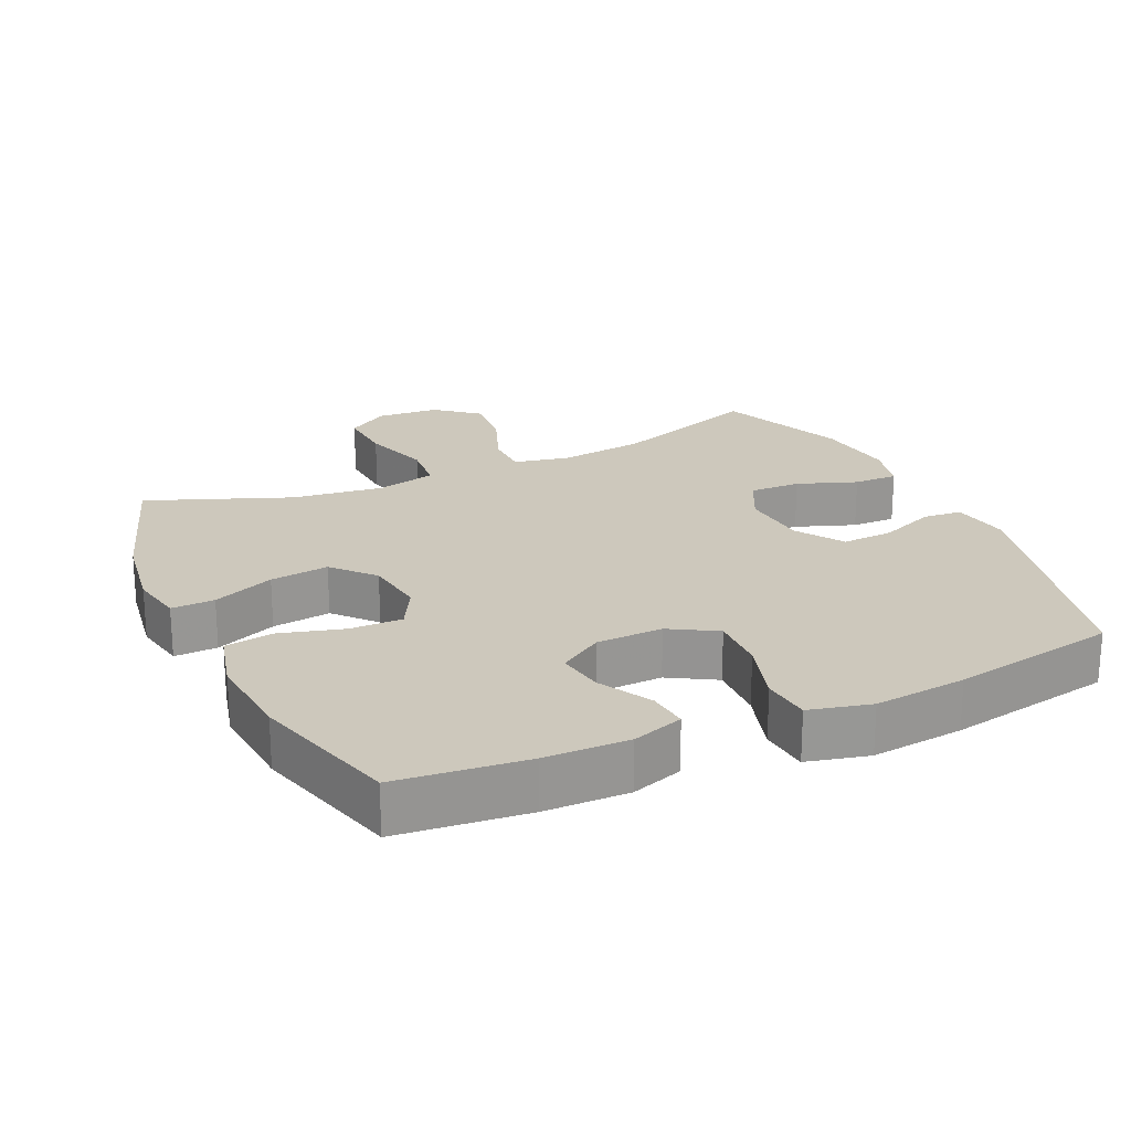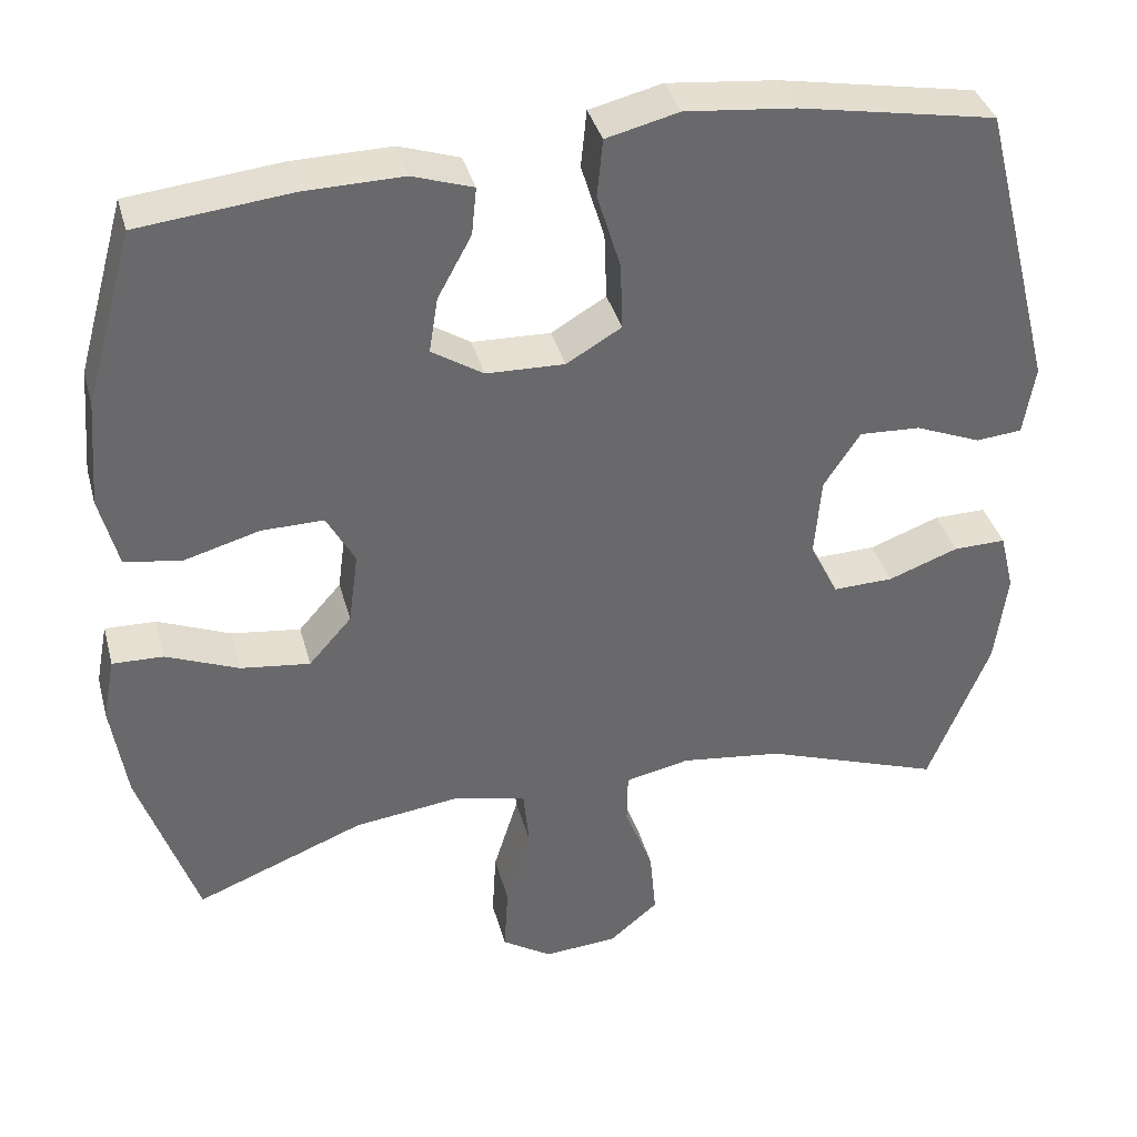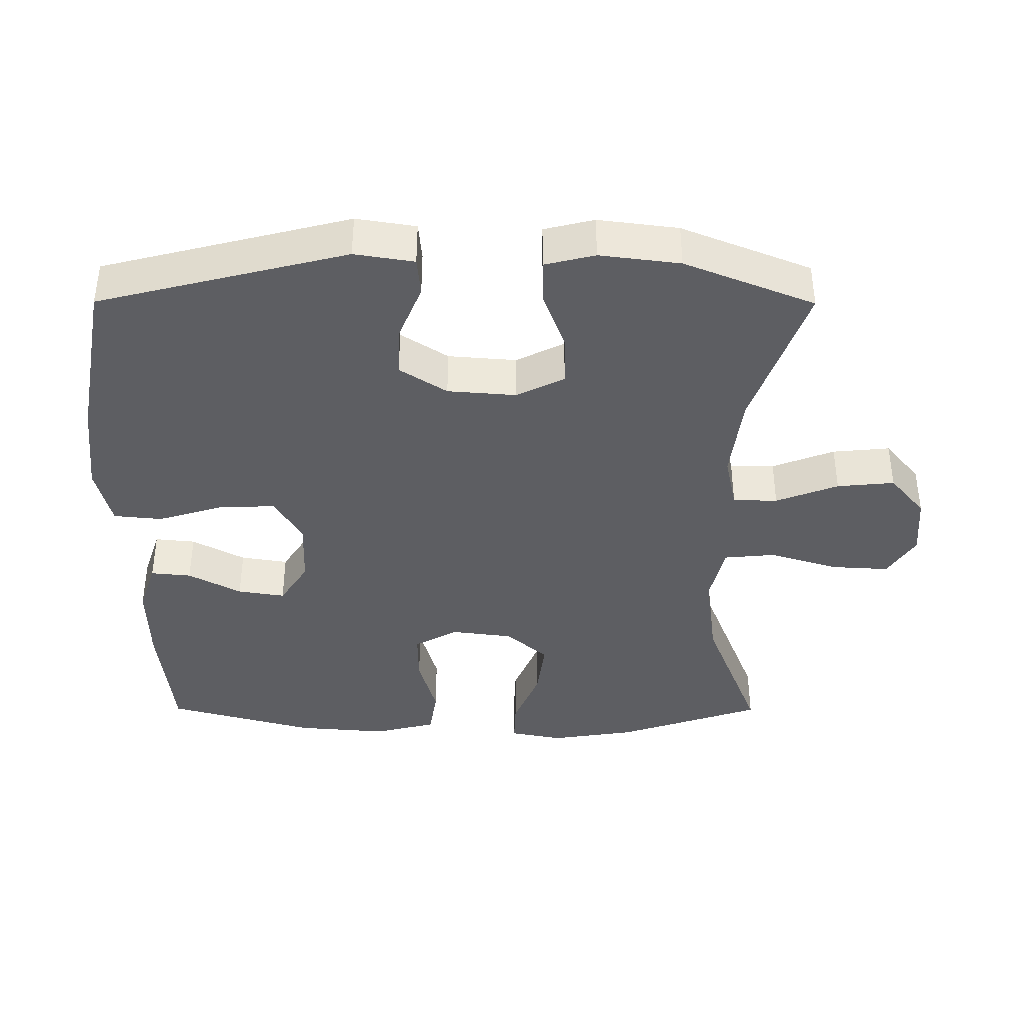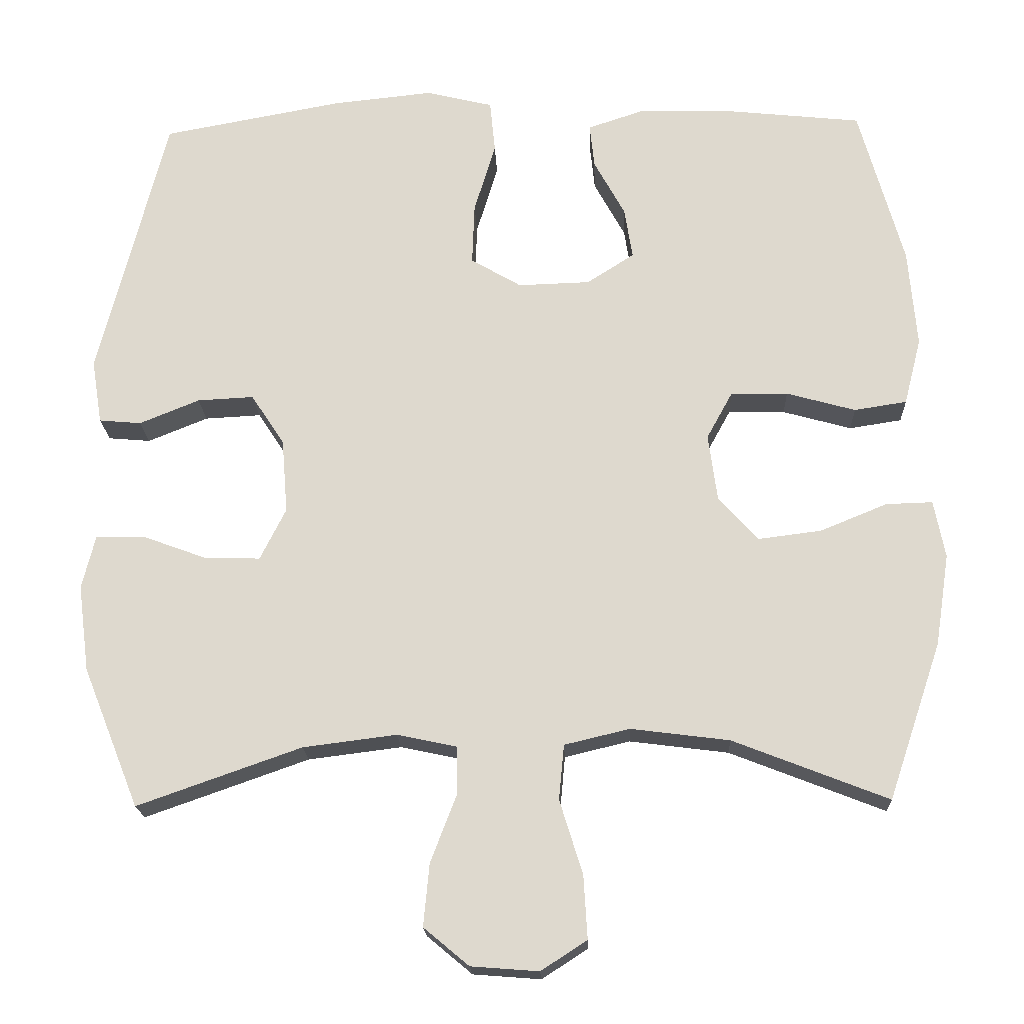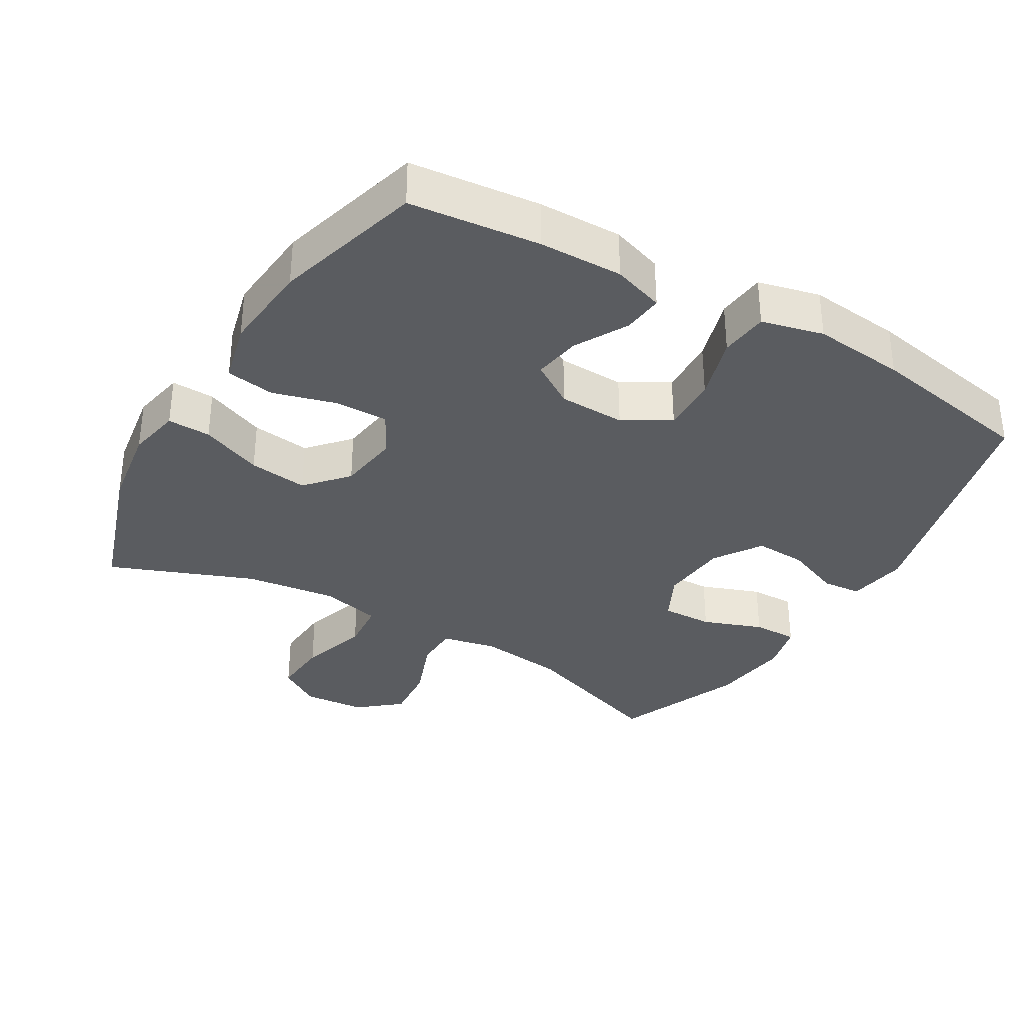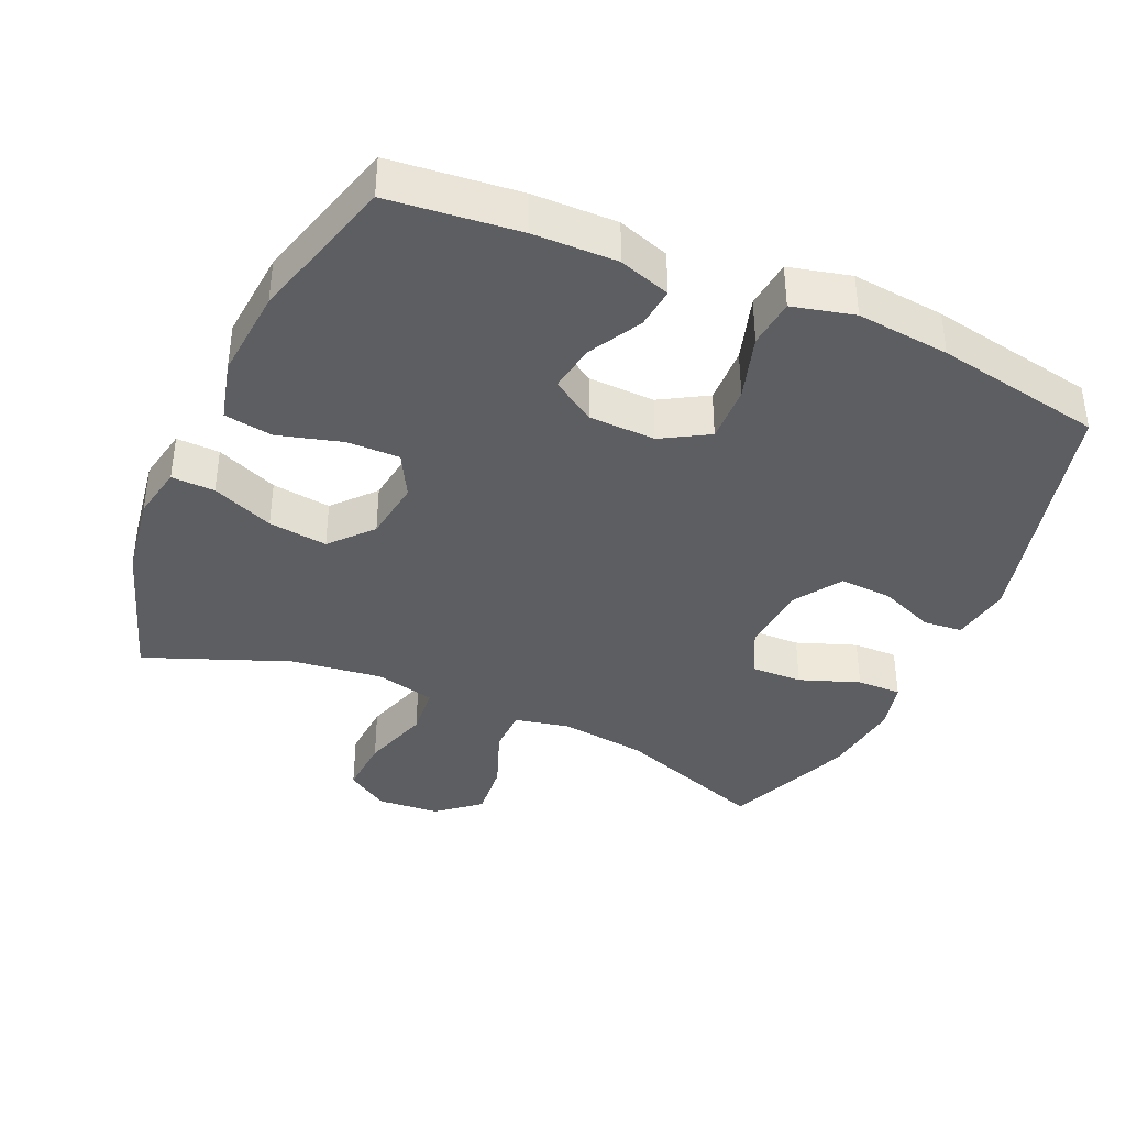
<metadata>
{"format":"obj","ext":"obj","renderer":"f3d","projection":"perspective","resolution":1024,"background":"white","views":[{"elev":22.2,"azim":-24.8,"up":"+Y"},{"elev":37.5,"azim":-14.7,"up":"+Z"},{"elev":-39.4,"azim":89.8,"up":"+Y"},{"elev":-19.2,"azim":-177.7,"up":"+Z"},{"elev":-34.1,"azim":-30.6,"up":"+Y"},{"elev":-38.8,"azim":-23.9,"up":"+Y"}]}
</metadata>
<code>
v -0.5 0.07 0.5
v -0.311 0.07 0.52
v -0.189 0.07 0.522
v -0.114 0.07 0.497
v -0.12 0.07 0.438
v -0.162 0.07 0.361
v -0.173 0.07 0.292
v -0.109 0.07 0.251
v -0.012 0.07 0.248
v 0.056 0.07 0.288
v 0.053 0.07 0.371
v 0.024 0.07 0.466
v 0.031 0.07 0.537
v 0.121 0.07 0.559
v 0.256 0.07 0.545
v 0.5 0.07 0.5
v 0.592 0.07 0.138
v 0.578 0.07 0.051
v 0.521 0.07 0.046
v 0.44 0.07 0.079
v 0.364 0.07 0.083
v 0.319 0.07 0.014
v 0.311 0.07 -0.086
v 0.346 0.07 -0.156
v 0.421 0.07 -0.154
v 0.508 0.07 -0.122
v 0.573 0.07 -0.121
v 0.591 0.07 -0.194
v 0.576 0.07 -0.311
v 0.5 0.07 -0.5
v 0.279 0.07 -0.422
v 0.153 0.07 -0.406
v 0.073 0.07 -0.423
v 0.072 0.07 -0.488
v 0.107 0.07 -0.579
v 0.115 0.07 -0.663
v 0.054 0.07 -0.714
v -0.037 0.07 -0.721
v -0.099 0.07 -0.681
v -0.094 0.07 -0.596
v -0.063 0.07 -0.496
v -0.07 0.07 -0.422
v -0.158 0.07 -0.401
v -0.291 0.07 -0.418
v -0.5 0.07 -0.5
v -0.572 0.07 -0.288
v -0.591 0.07 -0.165
v -0.576 0.07 -0.087
v -0.513 0.07 -0.089
v -0.423 0.07 -0.126
v -0.337 0.07 -0.137
v -0.284 0.07 -0.077
v -0.272 0.07 0.013
v -0.307 0.07 0.077
v -0.384 0.07 0.076
v -0.477 0.07 0.05
v -0.548 0.07 0.061
v -0.571 0.07 0.151
v -0.56 0.07 0.284
v -0.5 0 0.5
v -0.311 0 0.52
v -0.189 0 0.522
v -0.114 0 0.497
v -0.12 0 0.438
v -0.162 0 0.361
v -0.173 0 0.292
v -0.109 0 0.251
v -0.012 0 0.248
v 0.056 0 0.288
v 0.053 0 0.371
v 0.024 0 0.466
v 0.031 0 0.537
v 0.121 0 0.559
v 0.256 0 0.545
v 0.5 0 0.5
v 0.592 0 0.138
v 0.578 0 0.051
v 0.521 0 0.046
v 0.44 0 0.079
v 0.364 0 0.083
v 0.319 0 0.014
v 0.311 0 -0.086
v 0.346 0 -0.156
v 0.421 0 -0.154
v 0.508 0 -0.122
v 0.573 0 -0.121
v 0.591 0 -0.194
v 0.576 0 -0.311
v 0.5 0 -0.5
v 0.279 0 -0.422
v 0.153 0 -0.406
v 0.073 0 -0.423
v 0.072 0 -0.488
v 0.107 0 -0.579
v 0.115 0 -0.663
v 0.054 0 -0.714
v -0.037 0 -0.721
v -0.099 0 -0.681
v -0.094 0 -0.596
v -0.063 0 -0.496
v -0.07 0 -0.422
v -0.158 0 -0.401
v -0.291 0 -0.418
v -0.5 0 -0.5
v -0.572 0 -0.288
v -0.591 0 -0.165
v -0.576 0 -0.087
v -0.513 0 -0.089
v -0.423 0 -0.126
v -0.337 0 -0.137
v -0.284 0 -0.077
v -0.272 0 0.013
v -0.307 0 0.077
v -0.384 0 0.076
v -0.477 0 0.05
v -0.548 0 0.061
v -0.571 0 0.151
v -0.56 0 0.284
f 4 5 6
f 3 4 6
f 2 3 6
f 1 2 6
f 59 1 6
f 58 59 6
f 57 58 6
f 56 57 6
f 55 56 6
f 54 55 6 7
f 53 54 7 8
f 52 53 8 9
f 48 49 50
f 47 48 50
f 46 47 50
f 45 46 50
f 44 45 50
f 43 44 50 51
f 42 43 51 52
f 39 40 41
f 38 39 41
f 37 38 41
f 36 37 41
f 35 36 41
f 34 35 41
f 33 34 41 42
f 52 9 10
f 42 52 10
f 33 42 10
f 32 33 10
f 29 30 31
f 28 29 31
f 27 28 31
f 26 27 31
f 25 26 31
f 24 25 31 32
f 18 19 20
f 17 18 20
f 16 17 20
f 15 16 20
f 14 15 20
f 13 14 20
f 12 13 20
f 11 12 20
f 11 20 21
f 32 10 11
f 24 32 11
f 23 24 11
f 11 21 22
f 11 22 23
f 65 64 63
f 65 63 62
f 65 62 61
f 65 61 60
f 65 60 118
f 65 118 117
f 65 117 116
f 65 116 115
f 65 115 114
f 66 65 114 113
f 67 66 113 112
f 68 67 112 111
f 109 108 107
f 109 107 106
f 109 106 105
f 109 105 104
f 109 104 103
f 110 109 103 102
f 111 110 102 101
f 100 99 98
f 100 98 97
f 100 97 96
f 100 96 95
f 100 95 94
f 100 94 93
f 101 100 93 92
f 69 68 111
f 69 111 101
f 69 101 92
f 69 92 91
f 90 89 88
f 90 88 87
f 90 87 86
f 90 86 85
f 90 85 84
f 91 90 84 83
f 79 78 77
f 79 77 76
f 79 76 75
f 79 75 74
f 79 74 73
f 79 73 72
f 79 72 71
f 79 71 70
f 80 79 70
f 70 69 91
f 70 91 83
f 70 83 82
f 81 80 70
f 82 81 70
f 1 60 61 2
f 2 61 62 3
f 3 62 63 4
f 4 63 64 5
f 5 64 65 6
f 6 65 66 7
f 7 66 67 8
f 8 67 68 9
f 9 68 69 10
f 10 69 70 11
f 11 70 71 12
f 12 71 72 13
f 13 72 73 14
f 14 73 74 15
f 15 74 75 16
f 16 75 76 17
f 17 76 77 18
f 18 77 78 19
f 19 78 79 20
f 20 79 80 21
f 21 80 81 22
f 22 81 82 23
f 23 82 83 24
f 24 83 84 25
f 25 84 85 26
f 26 85 86 27
f 27 86 87 28
f 28 87 88 29
f 29 88 89 30
f 30 89 90 31
f 31 90 91 32
f 32 91 92 33
f 33 92 93 34
f 34 93 94 35
f 35 94 95 36
f 36 95 96 37
f 37 96 97 38
f 38 97 98 39
f 39 98 99 40
f 40 99 100 41
f 41 100 101 42
f 42 101 102 43
f 43 102 103 44
f 44 103 104 45
f 45 104 105 46
f 46 105 106 47
f 47 106 107 48
f 48 107 108 49
f 49 108 109 50
f 50 109 110 51
f 51 110 111 52
f 52 111 112 53
f 53 112 113 54
f 54 113 114 55
f 55 114 115 56
f 56 115 116 57
f 57 116 117 58
f 58 117 118 59
f 59 118 60 1

</code>
